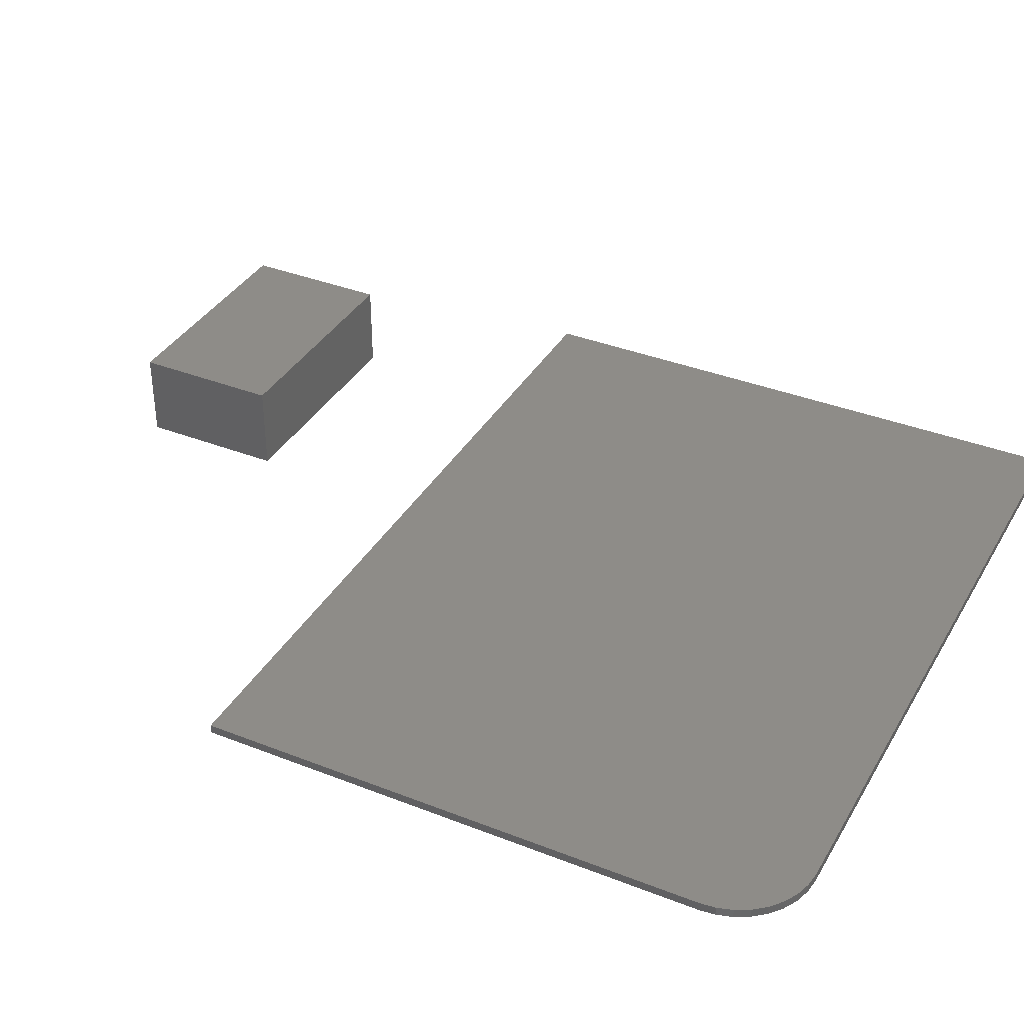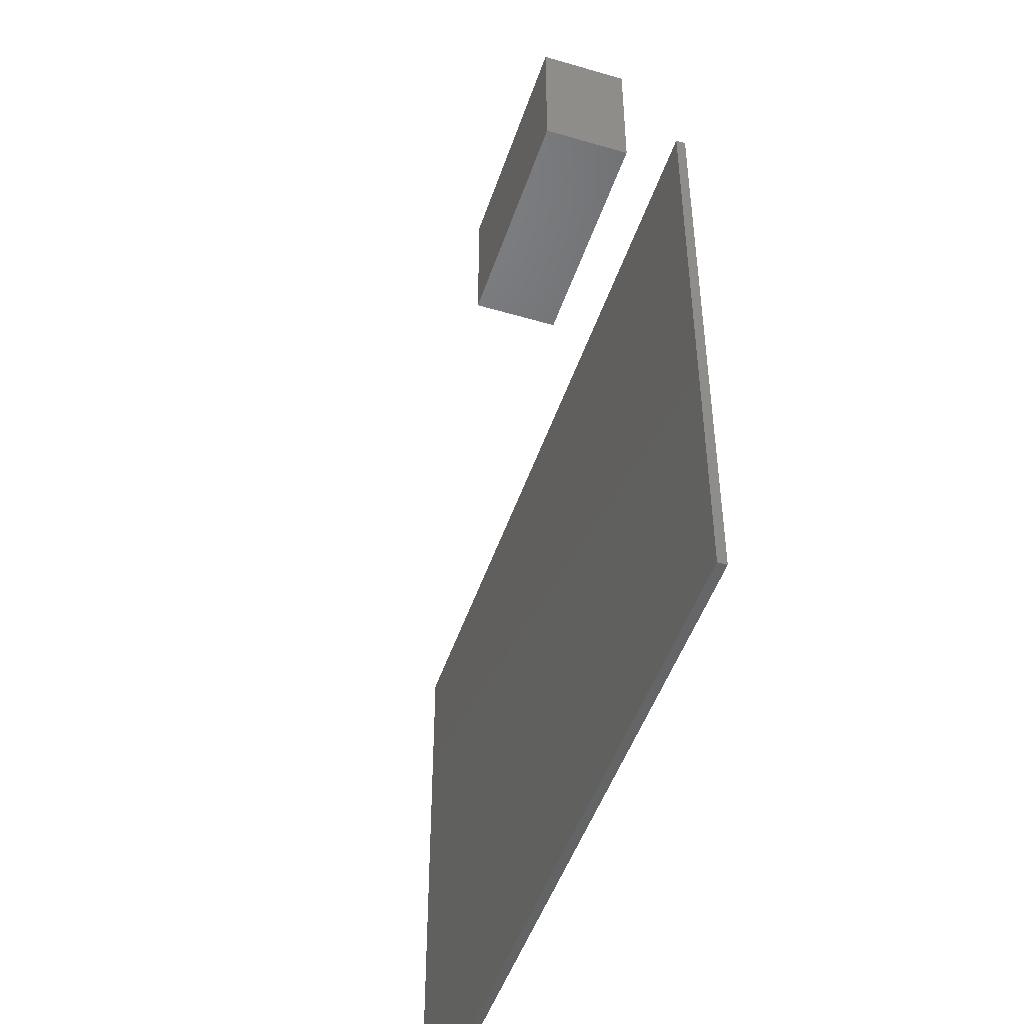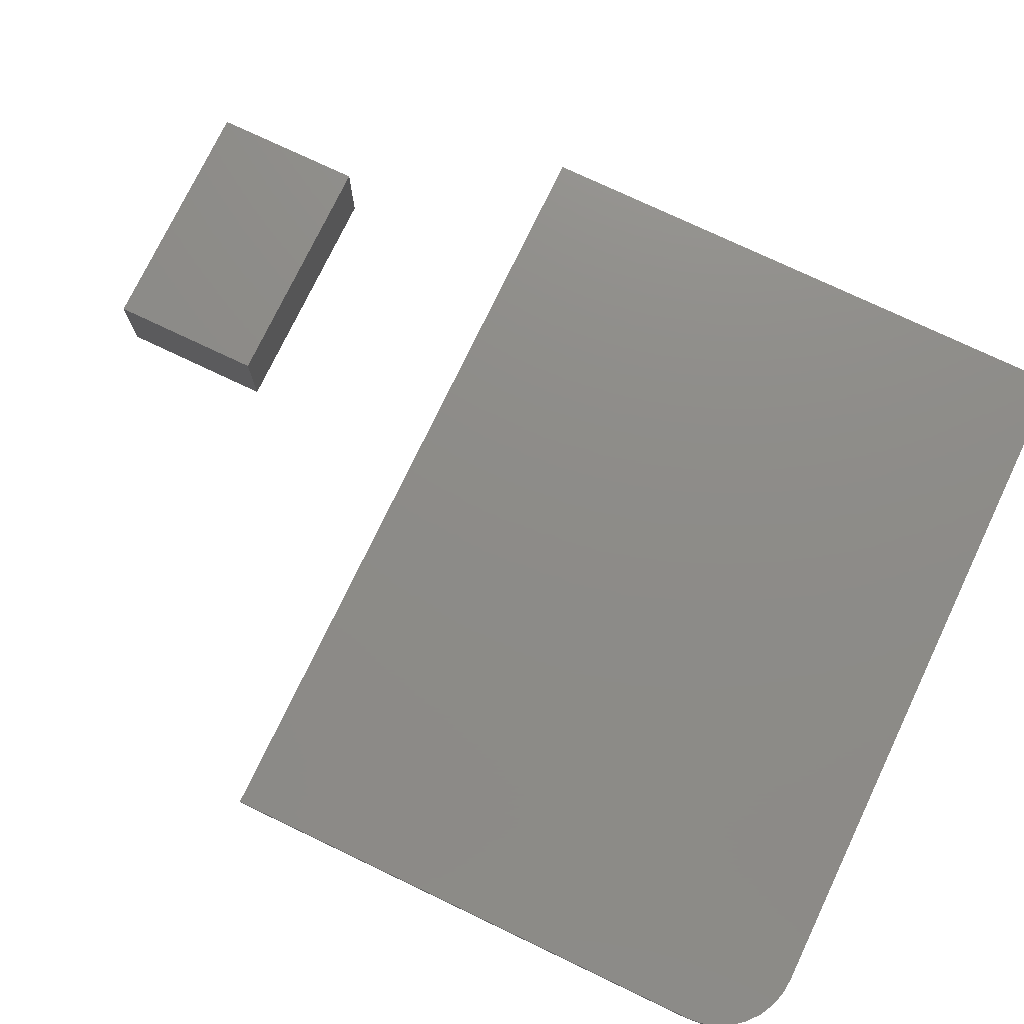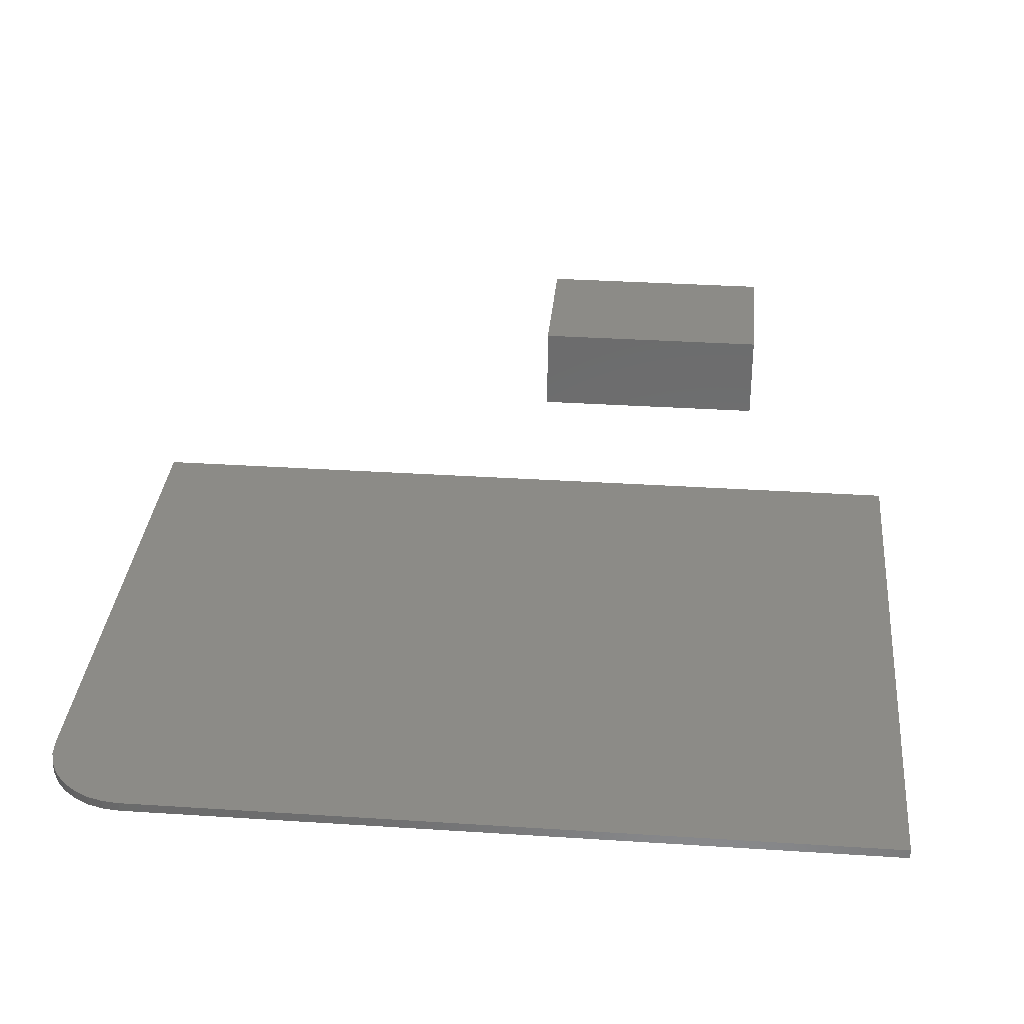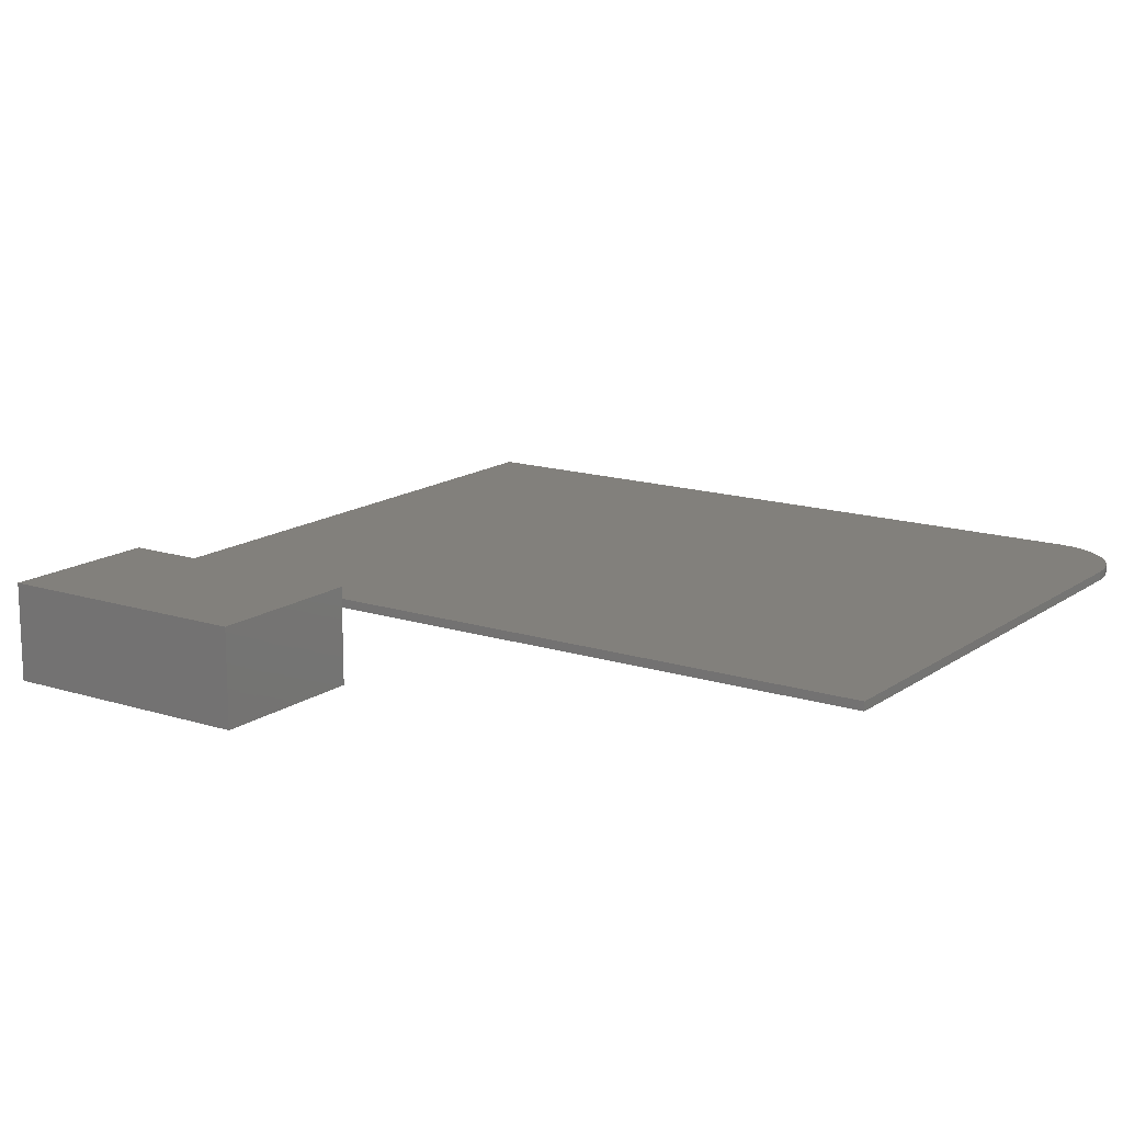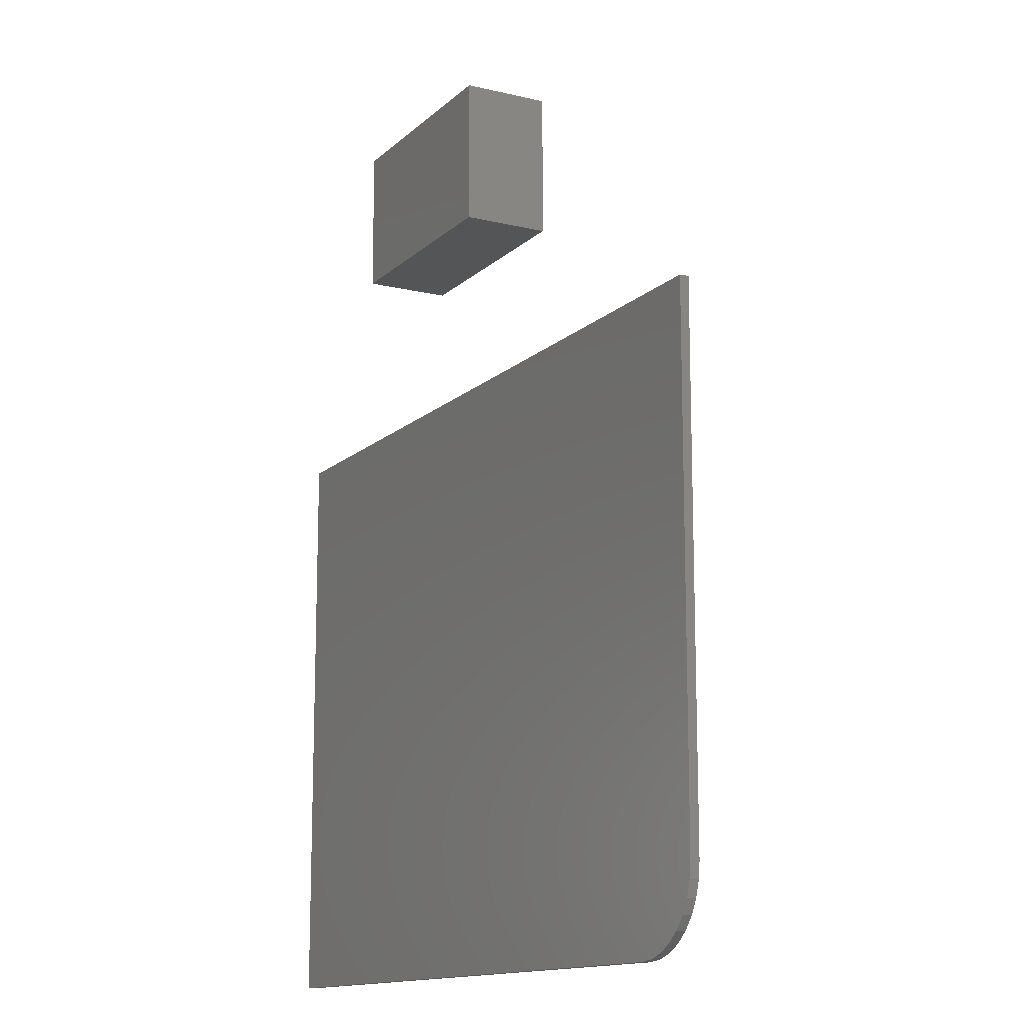
<metadata>
{"format":"stl","ext":"stl","renderer":"f3d","projection":"perspective","resolution":1024,"background":"white","views":[{"elev":36.9,"azim":-63.1,"up":"+Z"},{"elev":-48.2,"azim":71.8,"up":"+Y"},{"elev":75.1,"azim":-64.5,"up":"+Z"},{"elev":32.5,"azim":5.2,"up":"+Z"},{"elev":14.8,"azim":-145.6,"up":"+Z"},{"elev":-13.6,"azim":-118.2,"up":"+Y"}]}
</metadata>
<code>
# stl→obj: 32 verts, 56 faces
v -0.4609 -0.6797 0.007812
v -0.4596 -0.6934 0.007812
v -0.4556 -0.7066 0.007812
v -0.4491 -0.7188 0.007812
v -0.4403 -0.7294 0.007812
v -0.4297 -0.7382 0.007812
v -0.4175 -0.7446 0.007812
v -0.4043 -0.7486 0.007812
v -0.3906 -0.75 0.007812
v 0.2344 -0.75 0.007812
v 0.2344 -0.2303 0.007812
v -0.4609 -0.2303 0.007812
v -0.4609 -0.6797 0
v -0.4609 -0.2303 0
v 0.2344 -0.2303 0
v 0.2344 -0.75 0
v -0.3906 -0.75 0
v -0.4043 -0.7486 0
v -0.4175 -0.7446 0
v -0.4297 -0.7382 0
v -0.4403 -0.7294 0
v -0.4491 -0.7188 0
v -0.4556 -0.7066 0
v -0.4596 -0.6934 0
v -0.1016 -0.0625 0.07812
v 0.1094 -0.0625 0.07812
v -0.1016 0.0685 0.07812
v 0.1094 0.0685 0.07812
v -0.1016 -0.0625 0
v -0.1016 0.0685 0
v 0.1094 -0.0625 0
v 0.1094 0.0685 0
f 1 2 3
f 1 3 4
f 1 4 5
f 1 5 6
f 1 6 7
f 1 7 8
f 1 8 9
f 1 9 10
f 1 10 11
f 1 11 12
f 13 14 15
f 13 15 16
f 13 16 17
f 13 17 18
f 13 18 19
f 13 19 20
f 13 20 21
f 13 21 22
f 13 22 23
f 13 23 24
f 12 14 1
f 1 14 13
f 9 17 10
f 10 17 16
f 17 9 18
f 18 9 8
f 18 8 19
f 19 8 7
f 19 7 20
f 20 7 6
f 20 6 21
f 21 6 5
f 21 5 22
f 22 5 4
f 22 4 23
f 23 4 3
f 23 3 24
f 24 3 2
f 24 2 13
f 13 2 1
f 11 15 12
f 12 15 14
f 10 16 11
f 11 16 15
f 25 26 27
f 27 26 28
f 29 30 31
f 31 30 32
f 27 30 25
f 25 30 29
f 28 32 27
f 27 32 30
f 26 31 28
f 28 31 32
f 25 29 26
f 26 29 31

</code>
